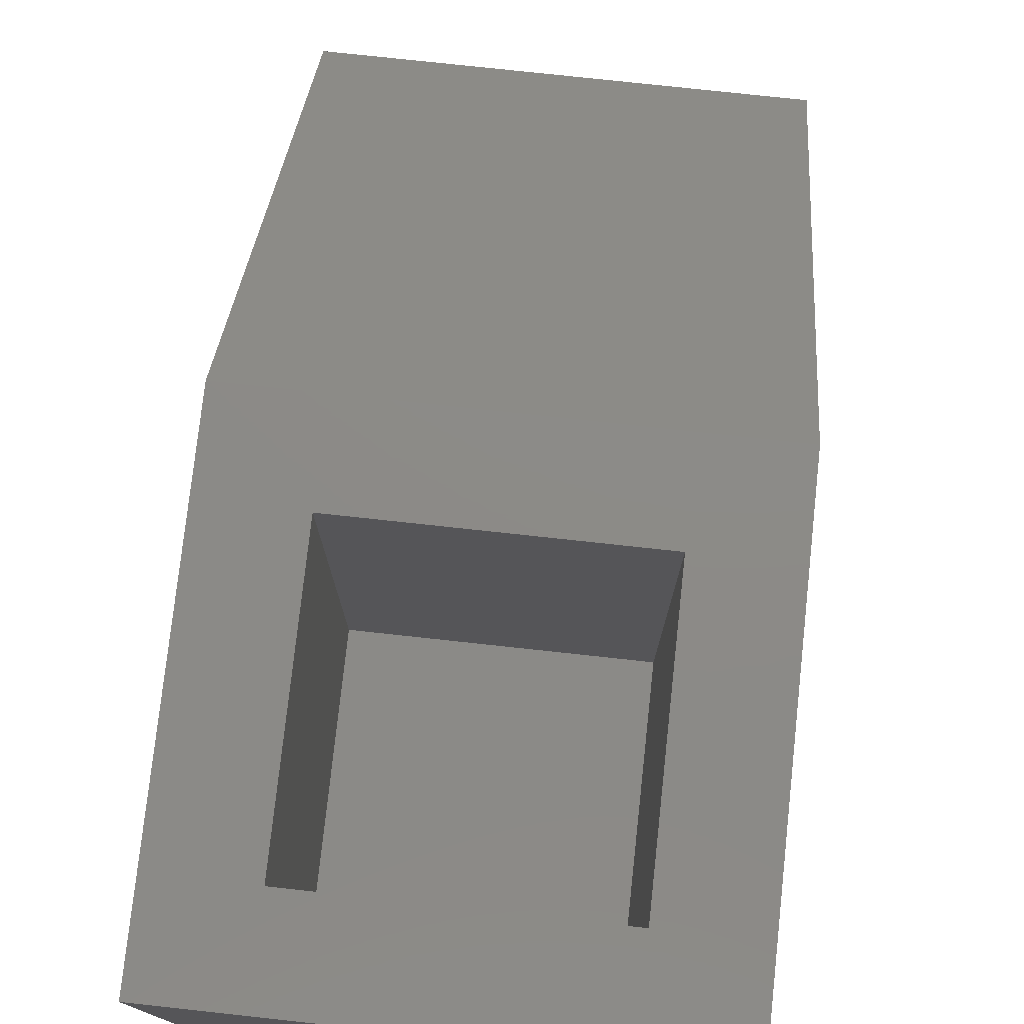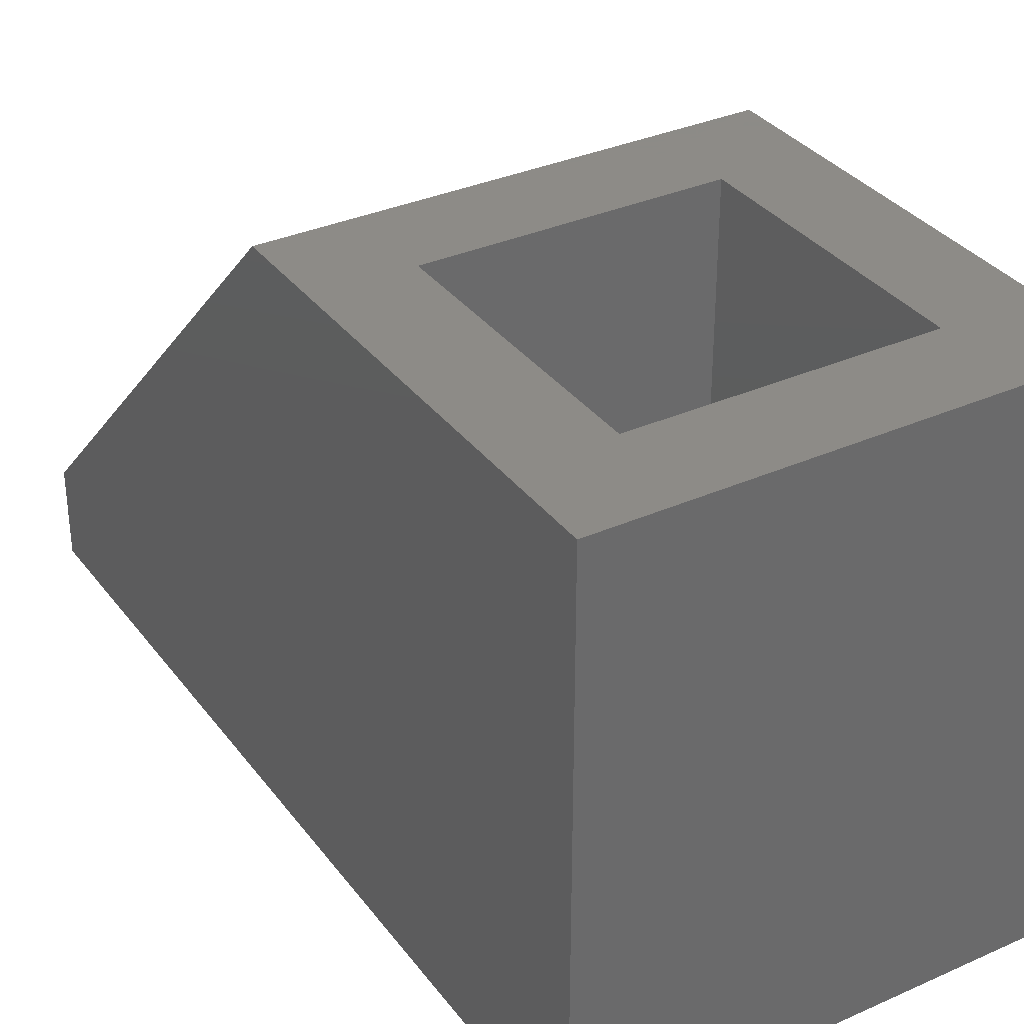
<metadata>
{"format":"stl","ext":"stl","renderer":"f3d","projection":"perspective","resolution":1024,"background":"white","views":[{"elev":76.7,"azim":6.2,"up":"+Y"},{"elev":33.8,"azim":-31.2,"up":"+Y"}]}
</metadata>
<code>
# stl→obj: 393 verts, 636 faces
v -2.4 1.6 2.4
v 2.4 1.6 2.4
v 2.4 1.6 -2.4
v -2.4 1.6 -2.4
v -2.4 9.6 2.4
v 2.4 9.6 2.4
v -2.4 9.6 -2.4
v 2.4 9.6 -2.4
v -4 9.6 4
v 4 9.6 4
v -4 9.6 -4
v 4 9.6 -4
v 3.2 1.6 -10.4
v 3.2 8 -4
v -3.2 8 -4
v -3.2 1.6 -10.4
v -3.2 0 -10.4
v 3.2 0 -10.4
v 4 1.6 -12
v 4 0 4
v 4 0 -12
v -4 0 4
v -4 1.6 -12
v -4 0 -12
v 3.2 0 -4
v -3.2 0 -4
v 0.3132 0 -2.379
v 0 -1.6 -2.4
v 0 0 -2.4
v 0.3132 -1.6 -2.379
v 0.6211 0 -2.318
v 0.6211 -1.6 -2.318
v 0.9185 0 -2.217
v 0.9185 -1.6 -2.217
v 1.2 0 -2.078
v 1.2 -1.6 -2.078
v 1.461 0 -1.904
v 1.461 -1.6 -1.904
v 1.697 0 -1.697
v 1.697 -1.6 -1.697
v 1.904 0 -1.461
v 1.904 -1.6 -1.461
v 2.078 0 -1.2
v 2.078 -1.6 -1.2
v 2.217 0 -0.9185
v 2.217 -1.6 -0.9185
v 2.318 0 -0.6211
v 2.318 -1.6 -0.6211
v 2.379 0 -0.3132
v 2.379 -1.6 -0.3132
v 2.4 0 0
v 2.4 -1.6 0
v 2.379 0 0.3132
v 2.379 -1.6 0.3132
v 2.318 0 0.6211
v 2.318 -1.6 0.6211
v 2.217 0 0.9185
v 2.217 -1.6 0.9185
v 2.078 0 1.2
v 2.078 -1.6 1.2
v 1.904 0 1.461
v 1.904 -1.6 1.461
v 1.697 0 1.697
v 1.697 -1.6 1.697
v 1.461 0 1.904
v 1.461 -1.6 1.904
v 1.2 0 2.078
v 1.2 -1.6 2.078
v 0.9185 0 2.217
v 0.9185 -1.6 2.217
v 0.6211 0 2.318
v 0.6211 -1.6 2.318
v 0.3132 0 2.379
v 0.3132 -1.6 2.379
v 0 0 2.4
v 0 -1.6 2.4
v -0.3132 0 2.379
v -0.3132 -1.6 2.379
v -0.6211 0 2.318
v -0.6211 -1.6 2.318
v -0.9185 0 2.217
v -0.9185 -1.6 2.217
v -1.2 0 2.078
v -1.2 -1.6 2.078
v -1.461 0 1.904
v -1.461 -1.6 1.904
v -1.697 0 1.697
v -1.697 -1.6 1.697
v -1.904 0 1.461
v -1.904 -1.6 1.461
v -2.078 0 1.2
v -2.078 -1.6 1.2
v -2.217 0 0.9185
v -2.217 -1.6 0.9185
v -2.318 0 0.6211
v -2.318 -1.6 0.6211
v -2.379 0 0.3132
v -2.379 -1.6 0.3132
v -2.4 0 0
v -2.4 -1.6 0
v -2.379 0 -0.3132
v -2.379 -1.6 -0.3132
v -2.318 0 -0.6211
v -2.318 -1.6 -0.6211
v -2.217 0 -0.9185
v -2.217 -1.6 -0.9185
v -2.078 0 -1.2
v -2.078 -1.6 -1.2
v -1.904 0 -1.461
v -1.904 -1.6 -1.461
v -1.697 0 -1.697
v -1.697 -1.6 -1.697
v -1.461 0 -1.904
v -1.461 -1.6 -1.904
v -1.2 0 -2.078
v -1.2 -1.6 -2.078
v -0.9185 0 -2.217
v -0.9185 -1.6 -2.217
v -0.6211 0 -2.318
v -0.6211 -1.6 -2.318
v -0.3132 0 -2.379
v -0.3132 -1.6 -2.379
v 0 -1.6 0
v 1.586 -1.6 -7.791
v 1.6 1.6 -8
v 1.6 -1.6 -8
v 1.586 1.6 -7.791
v 1.545 -1.6 -7.586
v 1.545 1.6 -7.586
v 1.478 -1.6 -7.388
v 1.478 1.6 -7.388
v 1.386 -1.6 -7.2
v 1.386 1.6 -7.2
v 1.269 -1.6 -7.026
v 1.269 1.6 -7.026
v 1.131 -1.6 -6.869
v 1.131 1.6 -6.869
v 0.9741 -1.6 -6.731
v 0.9741 1.6 -6.731
v 0.8 -1.6 -6.614
v 0.8 1.6 -6.614
v 0.6123 -1.6 -6.522
v 0.6123 1.6 -6.522
v 0.4141 -1.6 -6.455
v 0.4141 1.6 -6.455
v 0.2088 -1.6 -6.414
v 0.2088 1.6 -6.414
v 0 -1.6 -6.4
v 0 1.6 -6.4
v -0.2088 -1.6 -6.414
v -0.2088 1.6 -6.414
v -0.4141 -1.6 -6.455
v -0.4141 1.6 -6.455
v -0.6123 -1.6 -6.522
v -0.6123 1.6 -6.522
v -0.8 -1.6 -6.614
v -0.8 1.6 -6.614
v -0.9741 -1.6 -6.731
v -0.9741 1.6 -6.731
v -1.131 -1.6 -6.869
v -1.131 1.6 -6.869
v -1.269 -1.6 -7.026
v -1.269 1.6 -7.026
v -1.386 -1.6 -7.2
v -1.386 1.6 -7.2
v -1.478 -1.6 -7.388
v -1.478 1.6 -7.388
v -1.545 -1.6 -7.586
v -1.545 1.6 -7.586
v -1.586 -1.6 -7.791
v -1.586 1.6 -7.791
v -1.6 -1.6 -8
v -1.6 1.6 -8
v -1.586 -1.6 -8.209
v -1.586 1.6 -8.209
v -1.545 -1.6 -8.414
v -1.545 1.6 -8.414
v -1.478 -1.6 -8.612
v -1.478 1.6 -8.612
v -1.386 -1.6 -8.8
v -1.386 1.6 -8.8
v -1.269 -1.6 -8.974
v -1.269 1.6 -8.974
v -1.131 -1.6 -9.131
v -1.131 1.6 -9.131
v -0.9741 -1.6 -9.269
v -0.9741 1.6 -9.269
v -0.8 -1.6 -9.386
v -0.8 1.6 -9.386
v -0.6123 -1.6 -9.478
v -0.6123 1.6 -9.478
v -0.4141 -1.6 -9.545
v -0.4141 1.6 -9.545
v -0.2088 -1.6 -9.586
v -0.2088 1.6 -9.586
v 0 -1.6 -9.6
v 0 1.6 -9.6
v 0.2088 -1.6 -9.586
v 0.2088 1.6 -9.586
v 0.4141 -1.6 -9.545
v 0.4141 1.6 -9.545
v 0.6123 -1.6 -9.478
v 0.6123 1.6 -9.478
v 0.8 -1.6 -9.386
v 0.8 1.6 -9.386
v 0.9741 -1.6 -9.269
v 0.9741 1.6 -9.269
v 1.131 -1.6 -9.131
v 1.131 1.6 -9.131
v 1.269 -1.6 -8.974
v 1.269 1.6 -8.974
v 1.386 -1.6 -8.8
v 1.386 1.6 -8.8
v 1.478 -1.6 -8.612
v 1.478 1.6 -8.612
v 1.545 -1.6 -8.414
v 1.545 1.6 -8.414
v 1.586 -1.6 -8.209
v 1.586 1.6 -8.209
v 2.379 -1.6 -7.687
v 2.4 -1.6 -8
v 2.4 1.6 -8
v 2.379 1.6 -7.687
v 2.318 -1.6 -7.379
v 2.318 1.6 -7.379
v 2.217 -1.6 -7.082
v 2.217 1.6 -7.082
v 2.078 -1.6 -6.8
v 2.078 1.6 -6.8
v 1.904 -1.6 -6.539
v 1.904 1.6 -6.539
v 1.697 -1.6 -6.303
v 1.697 1.6 -6.303
v 1.461 -1.6 -6.096
v 1.461 1.6 -6.096
v 1.2 -1.6 -5.922
v 1.2 1.6 -5.922
v 0.9185 -1.6 -5.783
v 0.9185 1.6 -5.783
v 0.6211 -1.6 -5.682
v 0.6211 1.6 -5.682
v 0.3132 -1.6 -5.621
v 0.3132 1.6 -5.621
v 0 -1.6 -5.6
v 0 1.6 -5.6
v -0.3132 -1.6 -5.621
v -0.3132 1.6 -5.621
v -0.6211 -1.6 -5.682
v -0.6211 1.6 -5.682
v -0.9185 -1.6 -5.783
v -0.9185 1.6 -5.783
v -1.2 -1.6 -5.922
v -1.2 1.6 -5.922
v -1.461 -1.6 -6.096
v -1.461 1.6 -6.096
v -1.697 -1.6 -6.303
v -1.697 1.6 -6.303
v -1.904 -1.6 -6.539
v -1.904 1.6 -6.539
v -2.078 -1.6 -6.8
v -2.078 1.6 -6.8
v -2.217 -1.6 -7.082
v -2.217 1.6 -7.082
v -2.318 -1.6 -7.379
v -2.318 1.6 -7.379
v -2.379 -1.6 -7.687
v -2.379 1.6 -7.687
v -2.4 -1.6 -8
v -2.4 1.6 -8
v -2.379 -1.6 -8.313
v -2.379 1.6 -8.313
v -2.318 -1.6 -8.621
v -2.318 1.6 -8.621
v -2.217 -1.6 -8.918
v -2.217 1.6 -8.918
v -2.078 -1.6 -9.2
v -2.078 1.6 -9.2
v -1.904 -1.6 -9.461
v -1.904 1.6 -9.461
v -1.697 -1.6 -9.697
v -1.697 1.6 -9.697
v -1.461 -1.6 -9.904
v -1.461 1.6 -9.904
v -1.2 -1.6 -10.08
v -1.2 1.6 -10.08
v -0.9185 -1.6 -10.22
v -0.9185 1.6 -10.22
v -0.6211 -1.6 -10.32
v -0.6211 1.6 -10.32
v -0.3132 -1.6 -10.38
v -0.3132 1.6 -10.38
v 0 -1.6 -10.4
v 0 1.6 -10.4
v 0.3132 -1.6 -10.38
v 0.3132 1.6 -10.38
v 0.6211 -1.6 -10.32
v 0.6211 1.6 -10.32
v 0.9185 -1.6 -10.22
v 0.9185 1.6 -10.22
v 1.2 -1.6 -10.08
v 1.2 1.6 -10.08
v 1.461 -1.6 -9.904
v 1.461 1.6 -9.904
v 1.697 -1.6 -9.697
v 1.697 1.6 -9.697
v 1.904 -1.6 -9.461
v 1.904 1.6 -9.461
v 2.078 -1.6 -9.2
v 2.078 1.6 -9.2
v 2.217 -1.6 -8.918
v 2.217 1.6 -8.918
v 2.318 -1.6 -8.621
v 2.318 1.6 -8.621
v 2.379 -1.6 -8.313
v 2.379 1.6 -8.313
v 0 2.399 -9.6
v 0.2088 2.399 -9.586
v 0.4141 2.399 -9.545
v 0.6123 2.399 -9.478
v 0.8 2.399 -9.386
v 0.9741 2.399 -9.269
v 1.131 2.399 -9.131
v 1.269 2.399 -8.974
v 1.386 2.399 -8.8
v 1.478 2.399 -8.612
v 1.545 2.399 -8.414
v 1.586 2.399 -8.209
v 1.6 2.399 -8
v 1.586 2.399 -7.791
v 1.545 2.399 -7.586
v 1.478 2.399 -7.388
v 1.386 2.399 -7.2
v 1.269 2.399 -7.026
v 1.131 2.399 -6.869
v 0.9741 2.399 -6.731
v 0.8 2.399 -6.614
v 0.6123 2.399 -6.522
v 0.4141 2.399 -6.455
v 0.2088 2.399 -6.414
v 0 2.399 -6.4
v -0.2088 2.399 -6.414
v -0.4141 2.399 -6.455
v -0.6123 2.399 -6.522
v -0.8 2.399 -6.614
v -0.9741 2.399 -6.731
v -1.131 2.399 -6.869
v -1.269 2.399 -7.026
v -1.386 2.399 -7.2
v -1.478 2.399 -7.388
v -1.545 2.399 -7.586
v -1.586 2.399 -7.791
v -1.6 2.399 -8
v -1.586 2.399 -8.209
v -1.545 2.399 -8.414
v -1.478 2.399 -8.612
v -1.386 2.399 -8.8
v -1.269 2.399 -8.974
v -1.131 2.399 -9.131
v -0.9741 2.399 -9.269
v -0.8 2.399 -9.386
v -0.6123 2.399 -9.478
v -0.4141 2.399 -9.545
v -0.2088 2.399 -9.586
v 0.6123 2.521 -9.478
v 1.131 2.868 -9.131
v 1.478 3.387 -8.612
v 1.6 4 -8
v 1.478 4.613 -7.388
v 1.131 5.132 -6.869
v 0.6123 5.479 -6.522
v 0 5.601 -6.4
v -0.6123 5.479 -6.522
v -1.131 5.132 -6.869
v -1.478 4.613 -7.388
v -1.6 4 -8
v -1.478 3.387 -8.612
v -1.131 2.868 -9.131
v -0.6123 2.521 -9.478
v 0.9185 1.783 -10.22
v 1.697 2.303 -9.697
v 2.217 3.082 -8.918
v 2.4 4 -8
v 2.217 4.918 -7.082
v 1.697 5.697 -6.303
v 0.9185 6.217 -5.783
v 0 6.4 -5.6
v -0.9185 6.217 -5.783
v -1.697 5.697 -6.303
v -2.217 4.918 -7.082
v -2.4 4 -8
v -2.217 3.082 -8.918
v -1.697 2.303 -9.697
v -0.9185 1.783 -10.22
f 1 2 3
f 3 4 1
f 1 5 6
f 6 2 1
f 4 7 5
f 5 1 4
f 3 8 7
f 7 4 3
f 2 6 8
f 8 3 2
f 9 5 6
f 6 10 9
f 11 7 5
f 5 9 11
f 12 8 7
f 7 11 12
f 10 6 8
f 8 12 10
f 13 14 15
f 15 16 13
f 13 16 17
f 17 18 13
f 10 12 19
f 19 20 10
f 20 19 21
f 9 22 20
f 20 10 9
f 9 22 23
f 23 11 9
f 24 23 22
f 23 21 24
f 21 23 19
f 13 14 25
f 25 18 13
f 16 17 26
f 26 15 16
f 26 15 14
f 14 25 26
f 22 20 25
f 25 26 22
f 24 22 26
f 26 17 24
f 21 24 17
f 17 18 21
f 20 21 18
f 18 25 20
f 27 28 29
f 28 27 30
f 31 30 27
f 30 31 32
f 33 32 31
f 32 33 34
f 35 34 33
f 34 35 36
f 37 36 35
f 36 37 38
f 39 38 37
f 38 39 40
f 41 40 39
f 40 41 42
f 43 42 41
f 42 43 44
f 45 44 43
f 44 45 46
f 47 46 45
f 46 47 48
f 49 48 47
f 48 49 50
f 51 50 49
f 50 51 52
f 53 52 51
f 52 53 54
f 55 54 53
f 54 55 56
f 57 56 55
f 56 57 58
f 59 58 57
f 58 59 60
f 61 60 59
f 60 61 62
f 63 62 61
f 62 63 64
f 65 64 63
f 64 65 66
f 67 66 65
f 66 67 68
f 69 68 67
f 68 69 70
f 71 70 69
f 70 71 72
f 73 72 71
f 72 73 74
f 75 74 73
f 74 75 76
f 77 76 75
f 76 77 78
f 79 78 77
f 78 79 80
f 81 80 79
f 80 81 82
f 83 82 81
f 82 83 84
f 85 84 83
f 84 85 86
f 87 86 85
f 86 87 88
f 89 88 87
f 88 89 90
f 91 90 89
f 90 91 92
f 93 92 91
f 92 93 94
f 95 94 93
f 94 95 96
f 97 96 95
f 96 97 98
f 99 98 97
f 98 99 100
f 101 100 99
f 100 101 102
f 103 102 101
f 102 103 104
f 105 104 103
f 104 105 106
f 107 106 105
f 106 107 108
f 109 108 107
f 108 109 110
f 111 110 109
f 110 111 112
f 113 112 111
f 112 113 114
f 115 114 113
f 114 115 116
f 117 116 115
f 116 117 118
f 119 118 117
f 118 119 120
f 121 120 119
f 120 121 122
f 29 122 121
f 122 29 28
f 123 28 30
f 123 30 32
f 123 32 34
f 123 34 36
f 123 36 38
f 123 38 40
f 123 40 42
f 123 42 44
f 123 44 46
f 123 46 48
f 123 48 50
f 123 50 52
f 123 52 54
f 123 54 56
f 123 56 58
f 123 58 60
f 123 60 62
f 123 62 64
f 123 64 66
f 123 66 68
f 123 68 70
f 123 70 72
f 123 72 74
f 123 74 76
f 123 76 78
f 123 78 80
f 123 80 82
f 123 82 84
f 123 84 86
f 123 86 88
f 123 88 90
f 123 90 92
f 123 92 94
f 123 94 96
f 123 96 98
f 123 98 100
f 123 100 102
f 123 102 104
f 123 104 106
f 123 106 108
f 123 108 110
f 123 110 112
f 123 112 114
f 123 114 116
f 123 116 118
f 123 118 120
f 123 120 122
f 123 122 28
f 124 125 126
f 125 124 127
f 128 127 124
f 127 128 129
f 130 129 128
f 129 130 131
f 132 131 130
f 131 132 133
f 134 133 132
f 133 134 135
f 136 135 134
f 135 136 137
f 138 137 136
f 137 138 139
f 140 139 138
f 139 140 141
f 142 141 140
f 141 142 143
f 144 143 142
f 143 144 145
f 146 145 144
f 145 146 147
f 148 147 146
f 147 148 149
f 150 149 148
f 149 150 151
f 152 151 150
f 151 152 153
f 154 153 152
f 153 154 155
f 156 155 154
f 155 156 157
f 158 157 156
f 157 158 159
f 160 159 158
f 159 160 161
f 162 161 160
f 161 162 163
f 164 163 162
f 163 164 165
f 166 165 164
f 165 166 167
f 168 167 166
f 167 168 169
f 170 169 168
f 169 170 171
f 172 171 170
f 171 172 173
f 174 173 172
f 173 174 175
f 176 175 174
f 175 176 177
f 178 177 176
f 177 178 179
f 180 179 178
f 179 180 181
f 182 181 180
f 181 182 183
f 184 183 182
f 183 184 185
f 186 185 184
f 185 186 187
f 188 187 186
f 187 188 189
f 190 189 188
f 189 190 191
f 192 191 190
f 191 192 193
f 194 193 192
f 193 194 195
f 196 195 194
f 195 196 197
f 198 197 196
f 197 198 199
f 200 199 198
f 199 200 201
f 202 201 200
f 201 202 203
f 204 203 202
f 203 204 205
f 206 205 204
f 205 206 207
f 208 207 206
f 207 208 209
f 210 209 208
f 209 210 211
f 212 211 210
f 211 212 213
f 214 213 212
f 213 214 215
f 216 215 214
f 215 216 217
f 218 217 216
f 217 218 219
f 126 219 218
f 219 126 125
f 220 221 222
f 222 223 220
f 224 220 223
f 223 225 224
f 226 224 225
f 225 227 226
f 228 226 227
f 227 229 228
f 230 228 229
f 229 231 230
f 232 230 231
f 231 233 232
f 234 232 233
f 233 235 234
f 236 234 235
f 235 237 236
f 238 236 237
f 237 239 238
f 240 238 239
f 239 241 240
f 242 240 241
f 241 243 242
f 244 242 243
f 243 245 244
f 246 244 245
f 245 247 246
f 248 246 247
f 247 249 248
f 250 248 249
f 249 251 250
f 252 250 251
f 251 253 252
f 254 252 253
f 253 255 254
f 256 254 255
f 255 257 256
f 258 256 257
f 257 259 258
f 260 258 259
f 259 261 260
f 262 260 261
f 261 263 262
f 264 262 263
f 263 265 264
f 266 264 265
f 265 267 266
f 268 266 267
f 267 269 268
f 270 268 269
f 269 271 270
f 272 270 271
f 271 273 272
f 274 272 273
f 273 275 274
f 276 274 275
f 275 277 276
f 278 276 277
f 277 279 278
f 280 278 279
f 279 281 280
f 282 280 281
f 281 283 282
f 284 282 283
f 283 285 284
f 286 284 285
f 285 287 286
f 288 286 287
f 287 289 288
f 290 288 289
f 289 291 290
f 292 290 291
f 291 293 292
f 294 292 293
f 293 295 294
f 296 294 295
f 295 297 296
f 298 296 297
f 297 299 298
f 300 298 299
f 299 301 300
f 302 300 301
f 301 303 302
f 304 302 303
f 303 305 304
f 306 304 305
f 305 307 306
f 308 306 307
f 307 309 308
f 310 308 309
f 309 311 310
f 312 310 311
f 311 313 312
f 314 312 313
f 313 315 314
f 221 314 315
f 315 222 221
f 221 220 124
f 124 126 221
f 220 224 128
f 128 124 220
f 224 226 130
f 130 128 224
f 226 228 132
f 132 130 226
f 228 230 134
f 134 132 228
f 230 232 136
f 136 134 230
f 232 234 138
f 138 136 232
f 234 236 140
f 140 138 234
f 236 238 142
f 142 140 236
f 238 240 144
f 144 142 238
f 240 242 146
f 146 144 240
f 242 244 148
f 148 146 242
f 244 246 150
f 150 148 244
f 246 248 152
f 152 150 246
f 248 250 154
f 154 152 248
f 250 252 156
f 156 154 250
f 252 254 158
f 158 156 252
f 254 256 160
f 160 158 254
f 256 258 162
f 162 160 256
f 258 260 164
f 164 162 258
f 260 262 166
f 166 164 260
f 262 264 168
f 168 166 262
f 264 266 170
f 170 168 264
f 266 268 172
f 172 170 266
f 268 270 174
f 174 172 268
f 270 272 176
f 176 174 270
f 272 274 178
f 178 176 272
f 274 276 180
f 180 178 274
f 276 278 182
f 182 180 276
f 278 280 184
f 184 182 278
f 280 282 186
f 186 184 280
f 282 284 188
f 188 186 282
f 284 286 190
f 190 188 284
f 286 288 192
f 192 190 286
f 288 290 194
f 194 192 288
f 290 292 196
f 196 194 290
f 292 294 198
f 198 196 292
f 294 296 200
f 200 198 294
f 296 298 202
f 202 200 296
f 298 300 204
f 204 202 298
f 300 302 206
f 206 204 300
f 302 304 208
f 208 206 302
f 304 306 210
f 210 208 304
f 306 308 212
f 212 210 306
f 308 310 214
f 214 212 308
f 310 312 216
f 216 214 310
f 312 314 218
f 218 216 312
f 314 221 126
f 126 218 314
f 199 316 197
f 316 199 317
f 201 317 199
f 317 201 318
f 203 318 201
f 318 203 319
f 205 319 203
f 319 205 320
f 207 320 205
f 320 207 321
f 209 321 207
f 321 209 322
f 211 322 209
f 322 211 323
f 213 323 211
f 323 213 324
f 215 324 213
f 324 215 325
f 217 325 215
f 325 217 326
f 219 326 217
f 326 219 327
f 125 327 219
f 327 125 328
f 127 328 125
f 328 127 329
f 129 329 127
f 329 129 330
f 131 330 129
f 330 131 331
f 133 331 131
f 331 133 332
f 135 332 133
f 332 135 333
f 137 333 135
f 333 137 334
f 139 334 137
f 334 139 335
f 141 335 139
f 335 141 336
f 143 336 141
f 336 143 337
f 145 337 143
f 337 145 338
f 147 338 145
f 338 147 339
f 149 339 147
f 339 149 340
f 151 340 149
f 340 151 341
f 153 341 151
f 341 153 342
f 155 342 153
f 342 155 343
f 157 343 155
f 343 157 344
f 159 344 157
f 344 159 345
f 161 345 159
f 345 161 346
f 163 346 161
f 346 163 347
f 165 347 163
f 347 165 348
f 167 348 165
f 348 167 349
f 169 349 167
f 349 169 350
f 171 350 169
f 350 171 351
f 173 351 171
f 351 173 352
f 175 352 173
f 352 175 353
f 177 353 175
f 353 177 354
f 179 354 177
f 354 179 355
f 181 355 179
f 355 181 356
f 183 356 181
f 356 183 357
f 185 357 183
f 357 185 358
f 187 358 185
f 358 187 359
f 189 359 187
f 359 189 360
f 191 360 189
f 360 191 361
f 193 361 191
f 361 193 362
f 195 362 193
f 362 195 363
f 197 363 195
f 363 197 316
f 364 316 319
f 364 322 365
f 322 364 319
f 365 325 366
f 325 365 322
f 366 328 367
f 328 366 325
f 367 331 368
f 331 367 328
f 368 334 369
f 334 368 331
f 369 337 370
f 337 369 334
f 370 340 371
f 340 370 337
f 371 343 372
f 343 371 340
f 372 346 373
f 346 372 343
f 373 349 374
f 349 373 346
f 374 352 375
f 352 374 349
f 375 355 376
f 355 375 352
f 376 358 377
f 358 376 355
f 377 361 378
f 361 377 358
f 361 316 378
f 379 299 293
f 379 380 305
f 305 299 379
f 380 381 311
f 311 305 380
f 381 382 222
f 222 311 381
f 382 383 227
f 227 222 382
f 383 384 233
f 233 227 383
f 384 385 239
f 239 233 384
f 385 386 245
f 245 239 385
f 386 387 251
f 251 245 386
f 387 388 257
f 257 251 387
f 388 389 263
f 263 257 388
f 389 390 269
f 269 263 389
f 390 391 275
f 275 269 390
f 391 392 281
f 281 275 391
f 392 393 287
f 287 281 392
f 287 393 293
f 12 19 23
f 23 11 12

</code>
